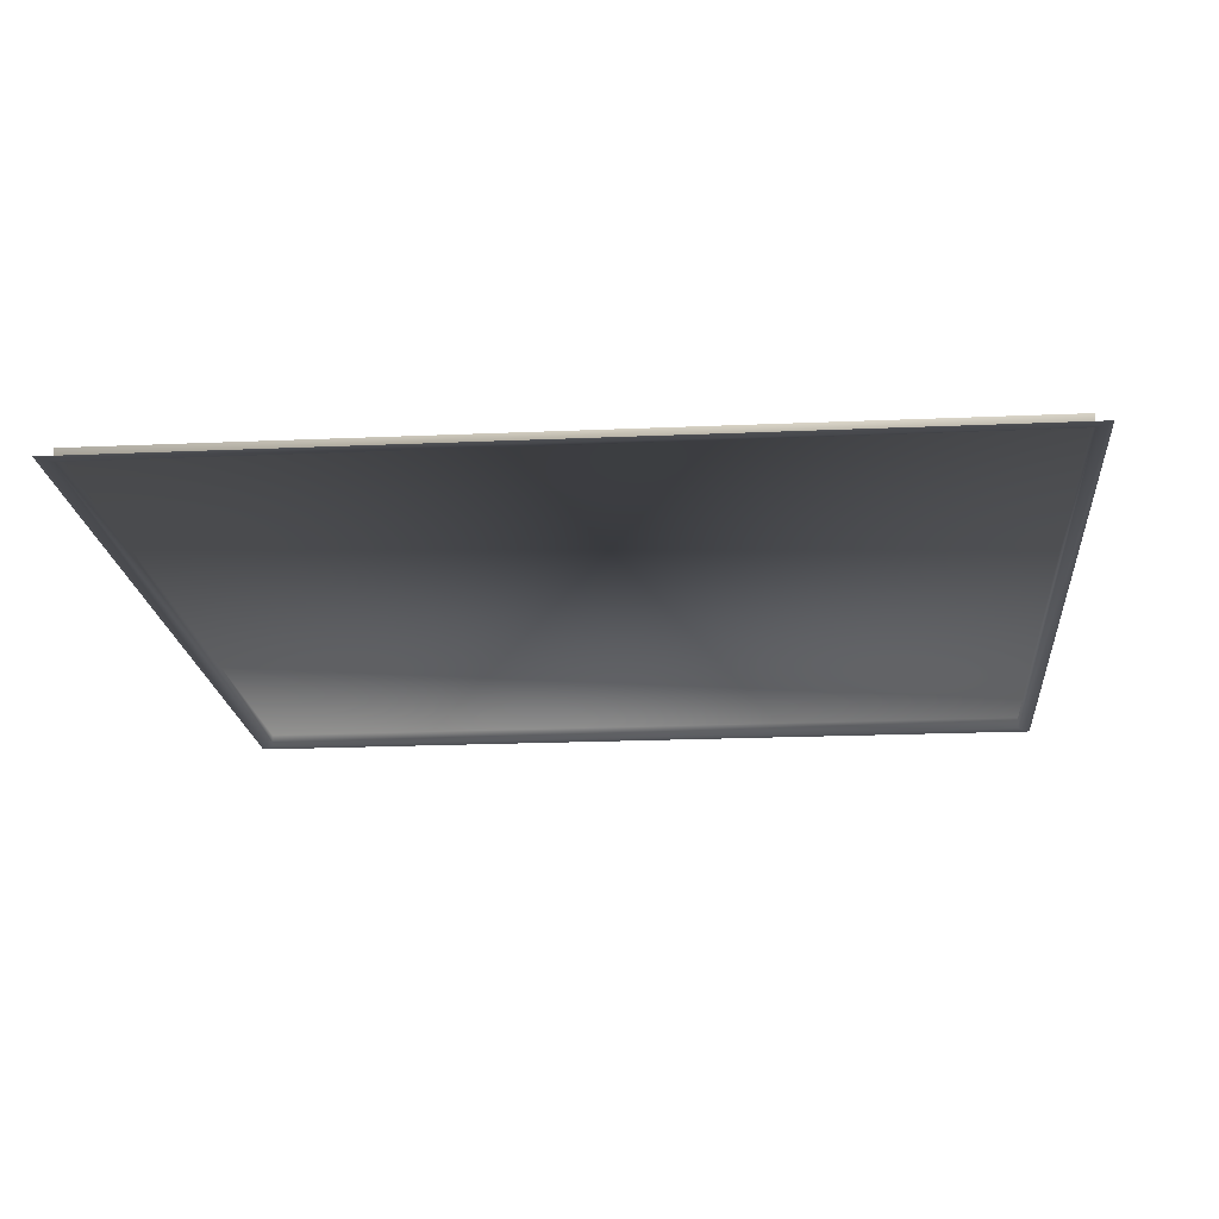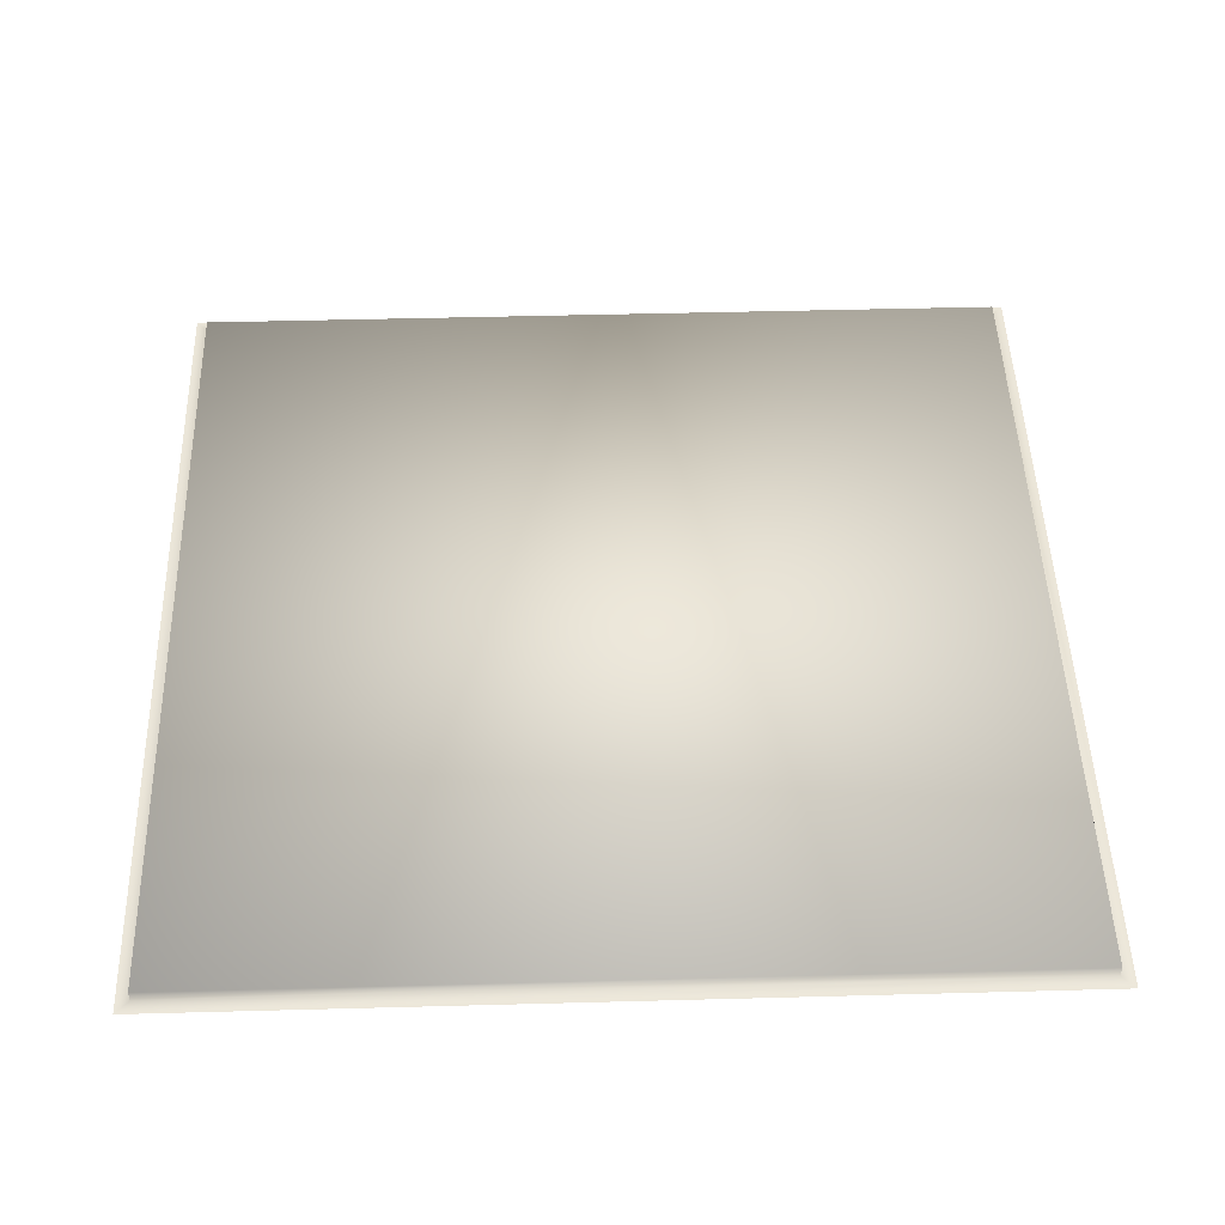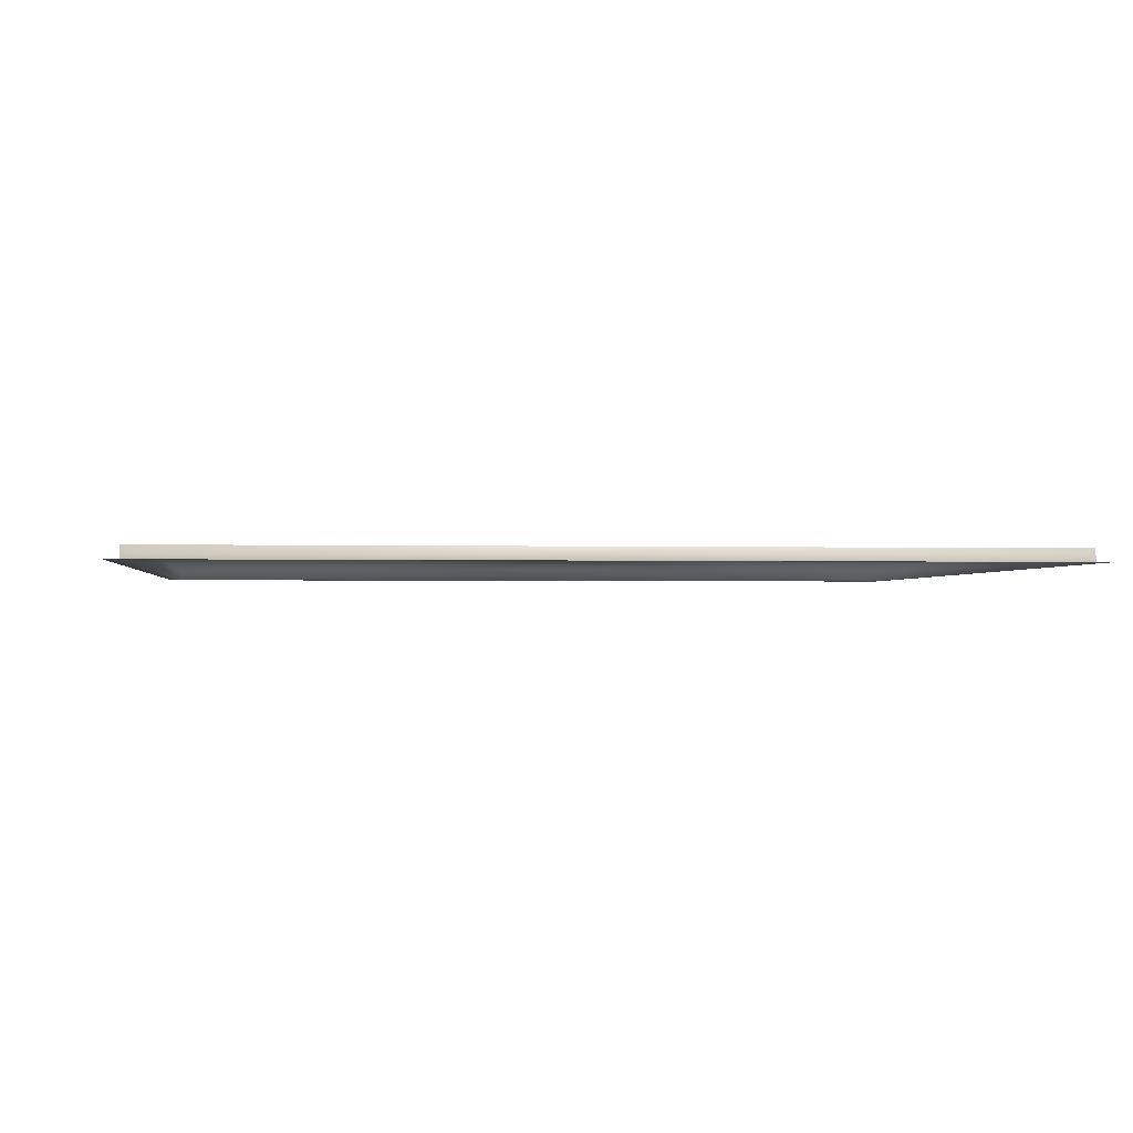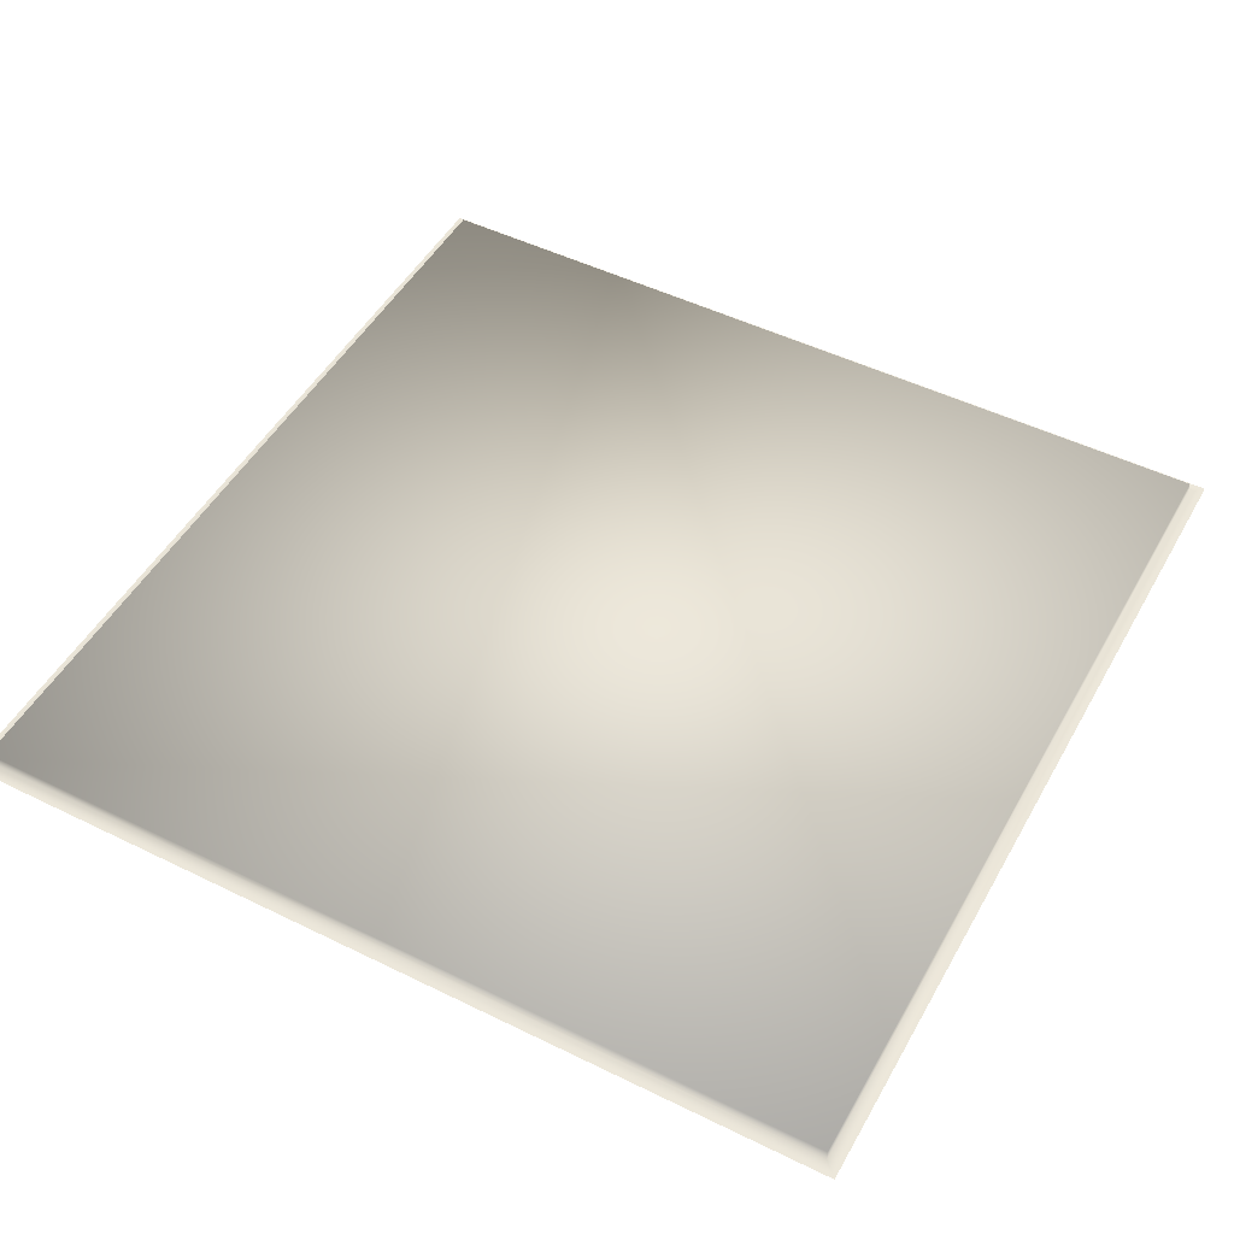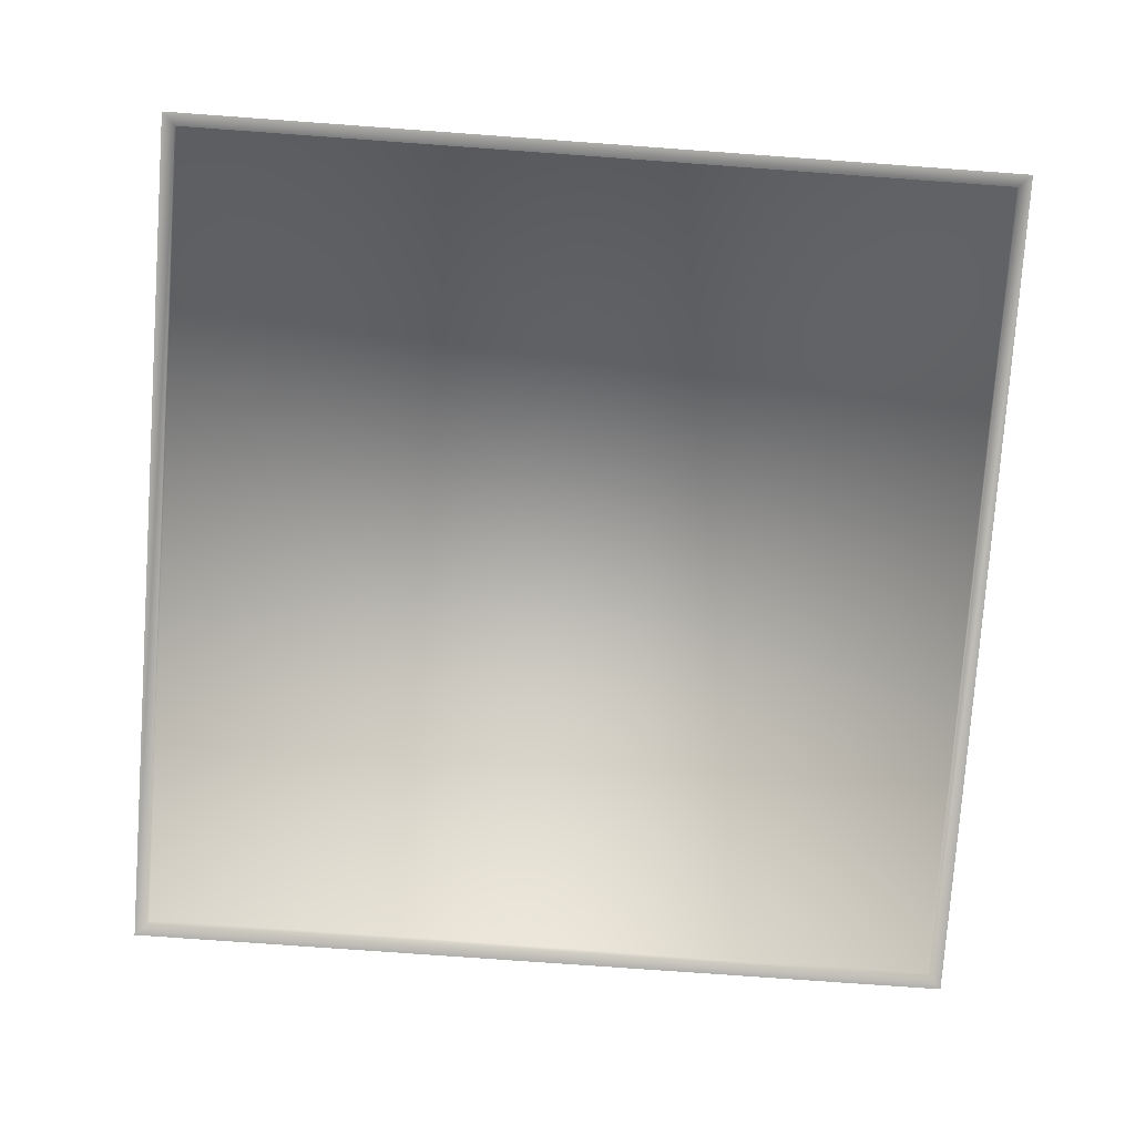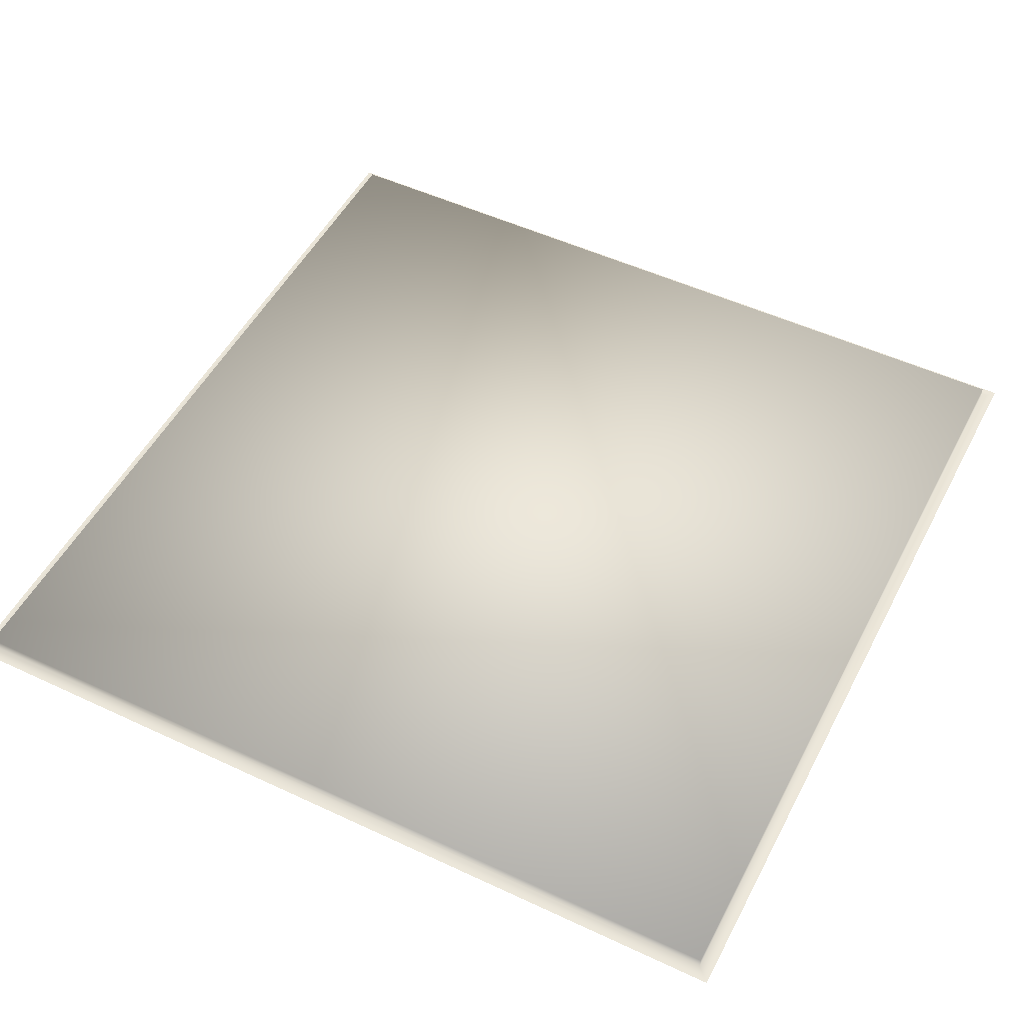
<metadata>
{"format":"obj","ext":"obj","renderer":"f3d","projection":"perspective","resolution":1024,"background":"white","views":[{"elev":-19.2,"azim":-175.2,"up":"+Y"},{"elev":48.5,"azim":-91.7,"up":"+Y"},{"elev":-1.5,"azim":173.9,"up":"+Y"},{"elev":49.4,"azim":28.5,"up":"+Y"},{"elev":-77.6,"azim":-94.1,"up":"+Y"},{"elev":51.2,"azim":117.0,"up":"+Y"}]}
</metadata>
<code>
v  137.8 2.022 -2.076
v  137.8 2.022 -137.8
v  2.076 2.022 -137.8
v  2.076 2.022 -2.076
v  140 0 0.043
v  140 0 -140
v  137.8 0 -137.8
v  137.8 0 -2.076
v  -0.0433 -0 -140
v  2.076 -0 -137.8
v  -0.0433 0 0.043
v  2.076 0 -2.076
o Bedroom_Floor
g Bedroom_Floor
f 1 2 3 4
f 5 6 7 8
f 6 9 10 7
f 9 11 12 10
f 11 5 8 12
f 8 7 2 1
f 7 10 3 2
f 10 12 4 3
f 12 8 1 4

</code>
